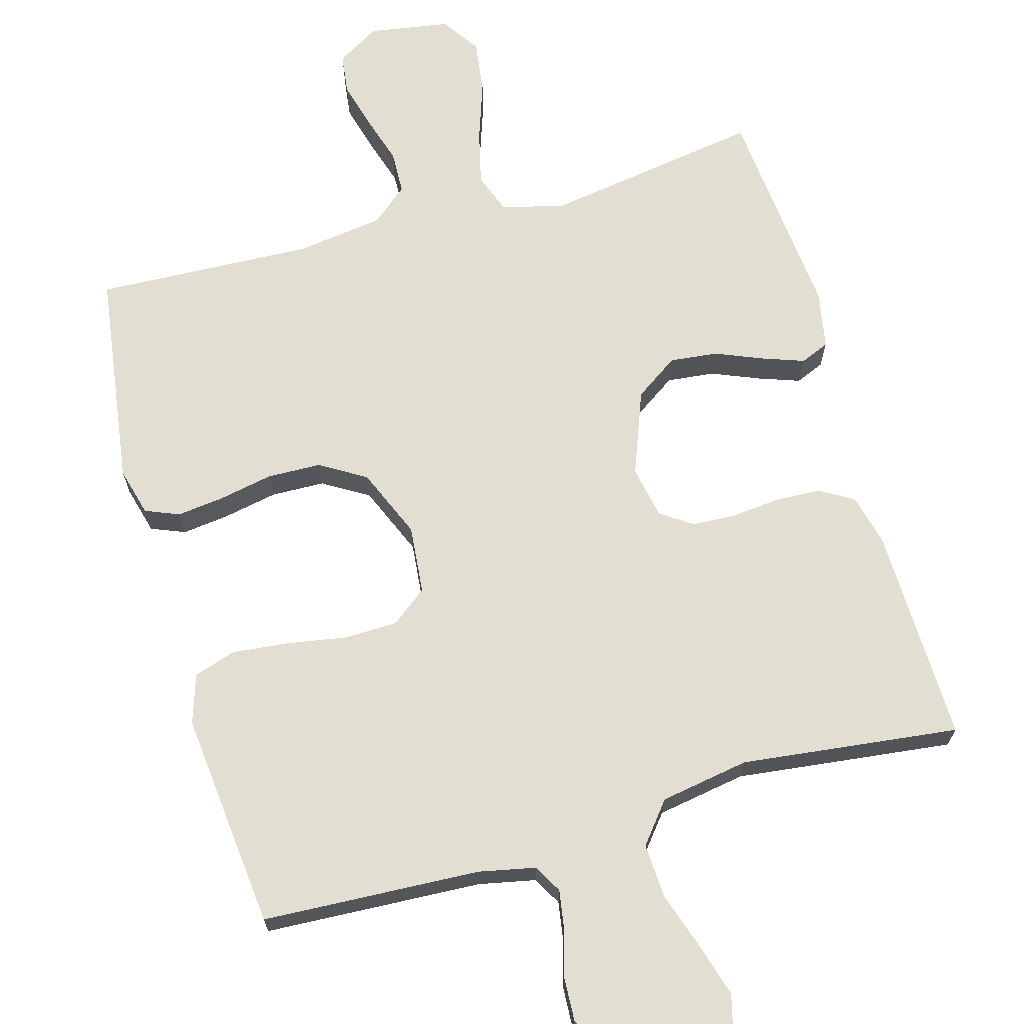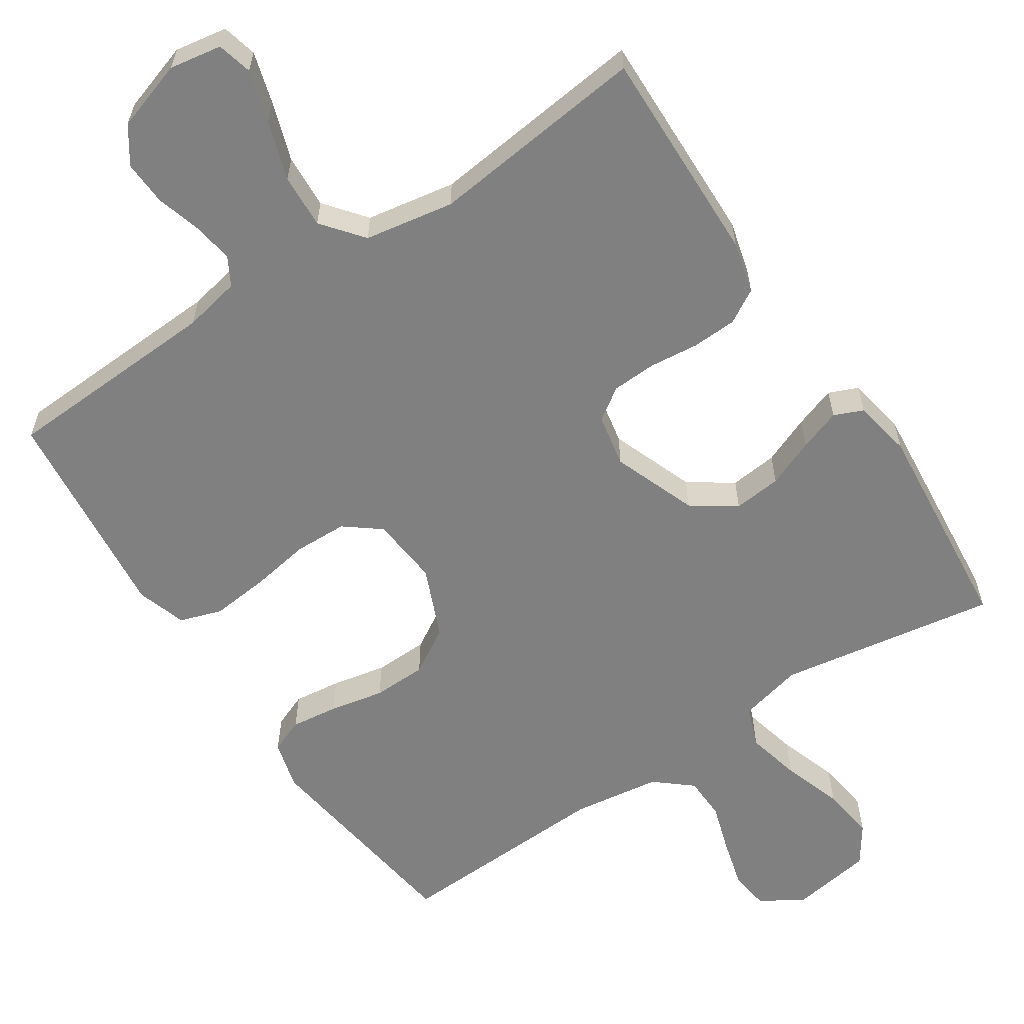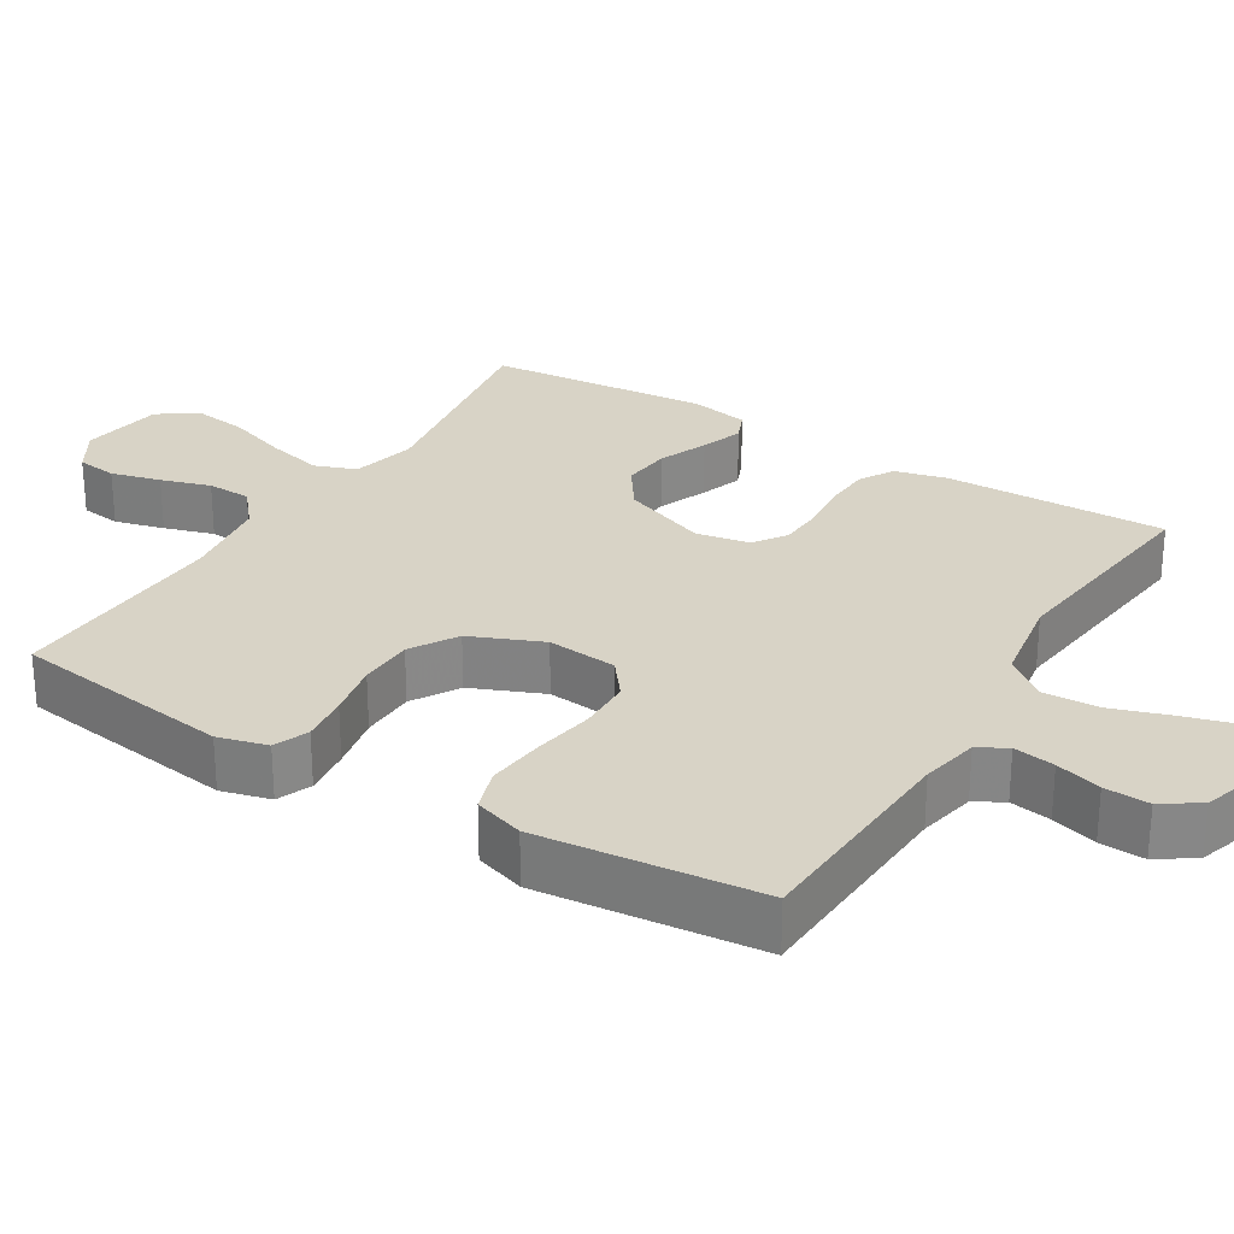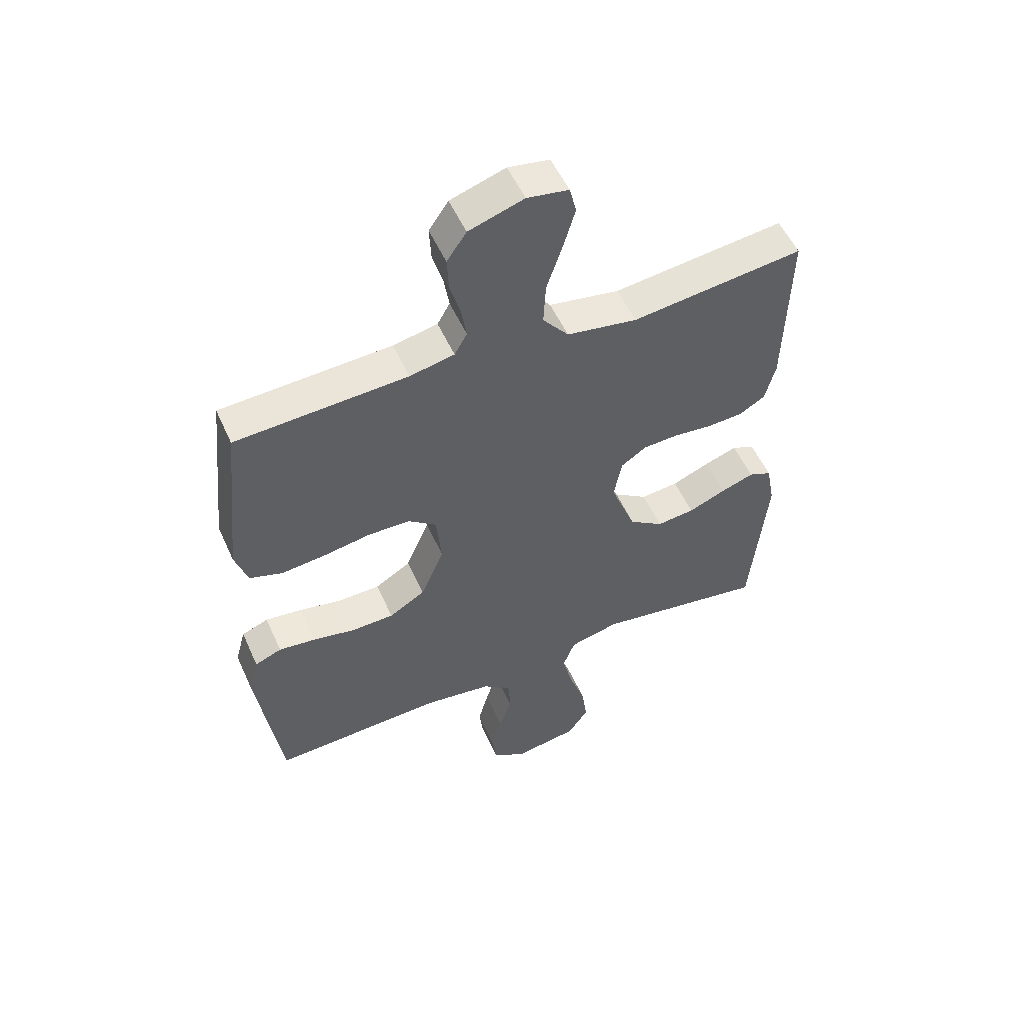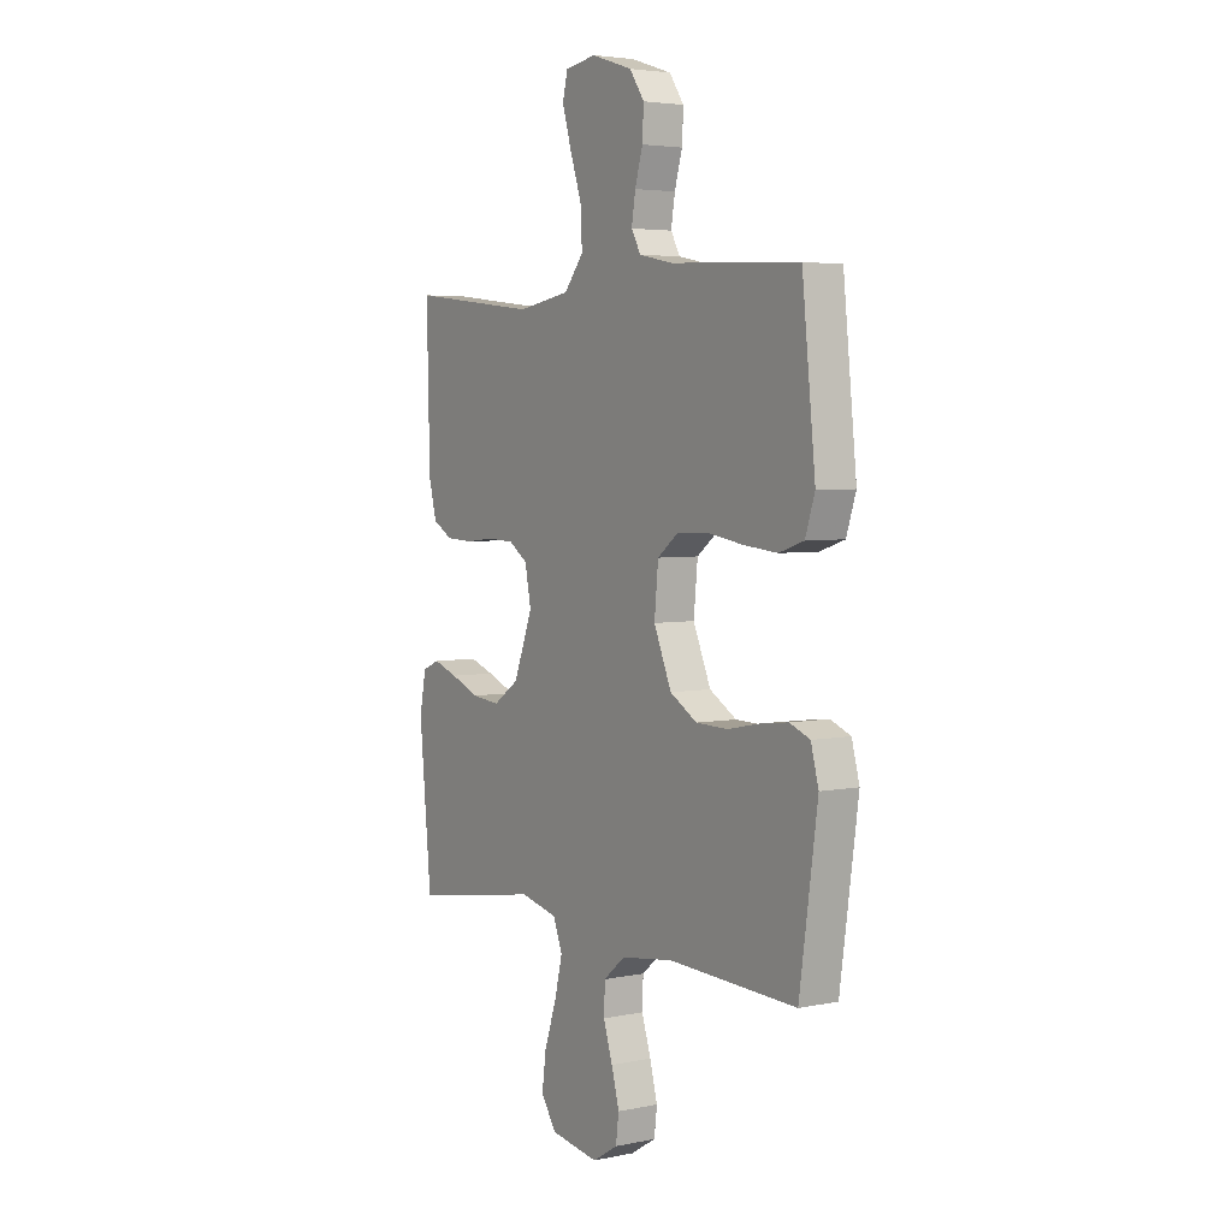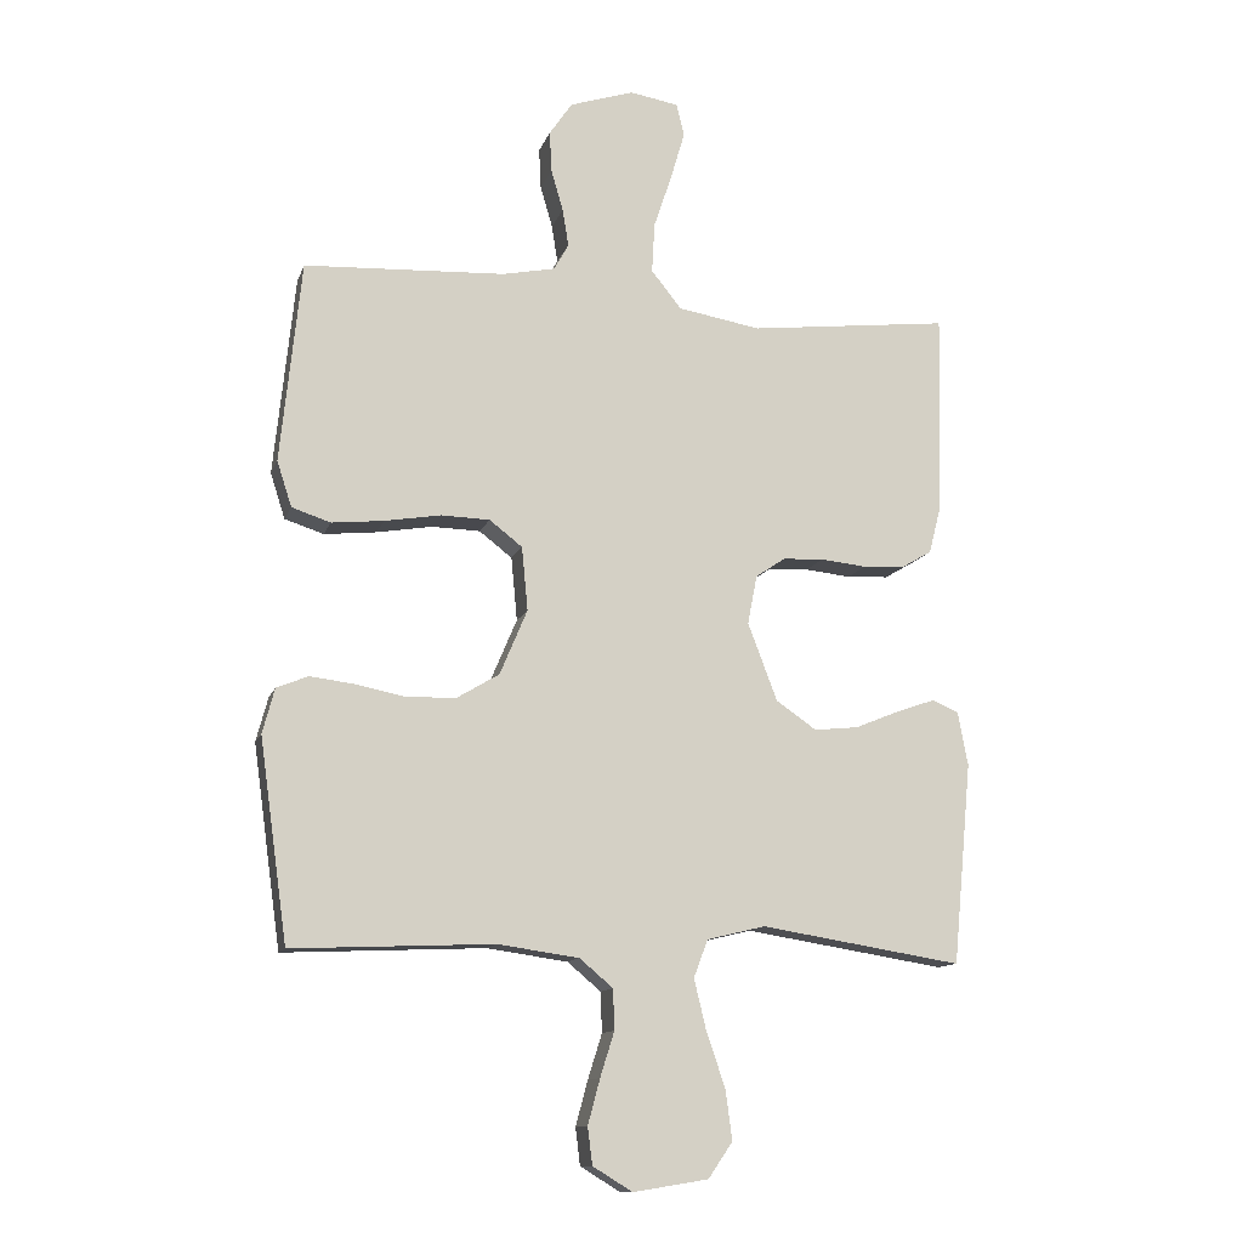
<metadata>
{"format":"obj","ext":"obj","renderer":"f3d","projection":"perspective","resolution":1024,"background":"white","views":[{"elev":67.9,"azim":-15.7,"up":"+Y"},{"elev":-60.2,"azim":33.4,"up":"+Y"},{"elev":27.8,"azim":-58.5,"up":"+Y"},{"elev":53.9,"azim":-23.9,"up":"+Z"},{"elev":4.2,"azim":-123.9,"up":"+Z"},{"elev":-12.2,"azim":-15.2,"up":"+Z"}]}
</metadata>
<code>
v 0.5 0.07 0.5
v 0.493 0.07 0.2
v 0.475 0.07 0.129
v 0.429 0.07 0.102
v 0.367 0.07 0.099
v 0.299 0.07 0.106
v 0.238 0.07 0.103
v 0.194 0.07 0.073
v 0.18 0.07 0
v 0.224 0.07 -0.116
v 0.284 0.07 -0.157
v 0.35 0.07 -0.15
v 0.416 0.07 -0.123
v 0.473 0.07 -0.103
v 0.513 0.07 -0.12
v 0.528 0.07 -0.2
v 0.5 0.07 -0.5
v 0.2 0.07 -0.452
v 0.113 0.07 -0.473
v 0.092 0.07 -0.529
v 0.11 0.07 -0.604
v 0.138 0.07 -0.686
v 0.148 0.07 -0.76
v 0.112 0.07 -0.813
v 0 0.07 -0.831
v -0.059 0.07 -0.795
v -0.066 0.07 -0.74
v -0.048 0.07 -0.673
v -0.027 0.07 -0.606
v -0.029 0.07 -0.546
v -0.079 0.07 -0.504
v -0.2 0.07 -0.487
v -0.5 0.07 -0.5
v -0.542 0.07 -0.2
v -0.524 0.07 -0.133
v -0.477 0.07 -0.114
v -0.412 0.07 -0.122
v -0.337 0.07 -0.137
v -0.263 0.07 -0.135
v -0.2 0.07 -0.097
v -0.159 0.07 0
v -0.168 0.07 0.095
v -0.217 0.07 0.133
v -0.29 0.07 0.135
v -0.373 0.07 0.121
v -0.451 0.07 0.113
v -0.509 0.07 0.132
v -0.531 0.07 0.2
v -0.5 0.07 0.5
v -0.2 0.07 0.515
v -0.122 0.07 0.531
v -0.1 0.07 0.57
v -0.109 0.07 0.626
v -0.127 0.07 0.688
v -0.13 0.07 0.749
v -0.096 0.07 0.799
v 0 0.07 0.83
v 0.072 0.07 0.818
v 0.084 0.07 0.77
v 0.063 0.07 0.698
v 0.036 0.07 0.617
v 0.032 0.07 0.542
v 0.077 0.07 0.486
v 0.2 0.07 0.465
v 0.5 0 0.5
v 0.493 0 0.2
v 0.475 0 0.129
v 0.429 0 0.102
v 0.367 0 0.099
v 0.299 0 0.106
v 0.238 0 0.103
v 0.194 0 0.073
v 0.18 0 0
v 0.224 0 -0.116
v 0.284 0 -0.157
v 0.35 0 -0.15
v 0.416 0 -0.123
v 0.473 0 -0.103
v 0.513 0 -0.12
v 0.528 0 -0.2
v 0.5 0 -0.5
v 0.2 0 -0.452
v 0.113 0 -0.473
v 0.092 0 -0.529
v 0.11 0 -0.604
v 0.138 0 -0.686
v 0.148 0 -0.76
v 0.112 0 -0.813
v 0 0 -0.831
v -0.059 0 -0.795
v -0.066 0 -0.74
v -0.048 0 -0.673
v -0.027 0 -0.606
v -0.029 0 -0.546
v -0.079 0 -0.504
v -0.2 0 -0.487
v -0.5 0 -0.5
v -0.542 0 -0.2
v -0.524 0 -0.133
v -0.477 0 -0.114
v -0.412 0 -0.122
v -0.337 0 -0.137
v -0.263 0 -0.135
v -0.2 0 -0.097
v -0.159 0 0
v -0.168 0 0.095
v -0.217 0 0.133
v -0.29 0 0.135
v -0.373 0 0.121
v -0.451 0 0.113
v -0.509 0 0.132
v -0.531 0 0.2
v -0.5 0 0.5
v -0.2 0 0.515
v -0.122 0 0.531
v -0.1 0 0.57
v -0.109 0 0.626
v -0.127 0 0.688
v -0.13 0 0.749
v -0.096 0 0.799
v 0 0 0.83
v 0.072 0 0.818
v 0.084 0 0.77
v 0.063 0 0.698
v 0.036 0 0.617
v 0.032 0 0.542
v 0.077 0 0.486
v 0.2 0 0.465
f 58 59 60 61
f 56 57 58 61
f 56 61 62
f 53 54 55 56
f 52 53 56 62
f 51 52 62 63
f 47 48 49 50
f 47 50 51 63
f 44 45 46 47
f 35 36 37 38
f 33 34 35 38
f 32 33 38 39
f 31 32 39 40
f 26 27 28 29
f 24 25 26 29
f 24 29 30
f 21 22 23 24
f 20 21 24 30
f 19 20 30 31
f 15 16 17 18
f 12 13 14 15
f 12 15 18 19
f 3 4 5 6
f 3 6 7
f 64 1 2 3
f 64 3 7
f 44 47 63 64
f 43 44 64
f 42 43 64 7
f 41 42 7 8
f 40 41 8 9
f 31 40 9 10
f 11 12 19 31
f 10 11 31
f 125 124 123 122
f 125 122 121 120
f 126 125 120
f 120 119 118 117
f 126 120 117 116
f 127 126 116 115
f 114 113 112 111
f 127 115 114 111
f 111 110 109 108
f 102 101 100 99
f 102 99 98 97
f 103 102 97 96
f 104 103 96 95
f 93 92 91 90
f 93 90 89 88
f 94 93 88
f 88 87 86 85
f 94 88 85 84
f 95 94 84 83
f 82 81 80 79
f 79 78 77 76
f 83 82 79 76
f 70 69 68 67
f 71 70 67
f 67 66 65 128
f 71 67 128
f 128 127 111 108
f 128 108 107
f 71 128 107 106
f 72 71 106 105
f 73 72 105 104
f 74 73 104 95
f 95 83 76 75
f 95 75 74
f 1 65 66 2
f 2 66 67 3
f 3 67 68 4
f 4 68 69 5
f 5 69 70 6
f 6 70 71 7
f 7 71 72 8
f 8 72 73 9
f 9 73 74 10
f 10 74 75 11
f 11 75 76 12
f 12 76 77 13
f 13 77 78 14
f 14 78 79 15
f 15 79 80 16
f 16 80 81 17
f 17 81 82 18
f 18 82 83 19
f 19 83 84 20
f 20 84 85 21
f 21 85 86 22
f 22 86 87 23
f 23 87 88 24
f 24 88 89 25
f 25 89 90 26
f 26 90 91 27
f 27 91 92 28
f 28 92 93 29
f 29 93 94 30
f 30 94 95 31
f 31 95 96 32
f 32 96 97 33
f 33 97 98 34
f 34 98 99 35
f 35 99 100 36
f 36 100 101 37
f 37 101 102 38
f 38 102 103 39
f 39 103 104 40
f 40 104 105 41
f 41 105 106 42
f 42 106 107 43
f 43 107 108 44
f 44 108 109 45
f 45 109 110 46
f 46 110 111 47
f 47 111 112 48
f 48 112 113 49
f 49 113 114 50
f 50 114 115 51
f 51 115 116 52
f 52 116 117 53
f 53 117 118 54
f 54 118 119 55
f 55 119 120 56
f 56 120 121 57
f 57 121 122 58
f 58 122 123 59
f 59 123 124 60
f 60 124 125 61
f 61 125 126 62
f 62 126 127 63
f 63 127 128 64
f 64 128 65 1

</code>
